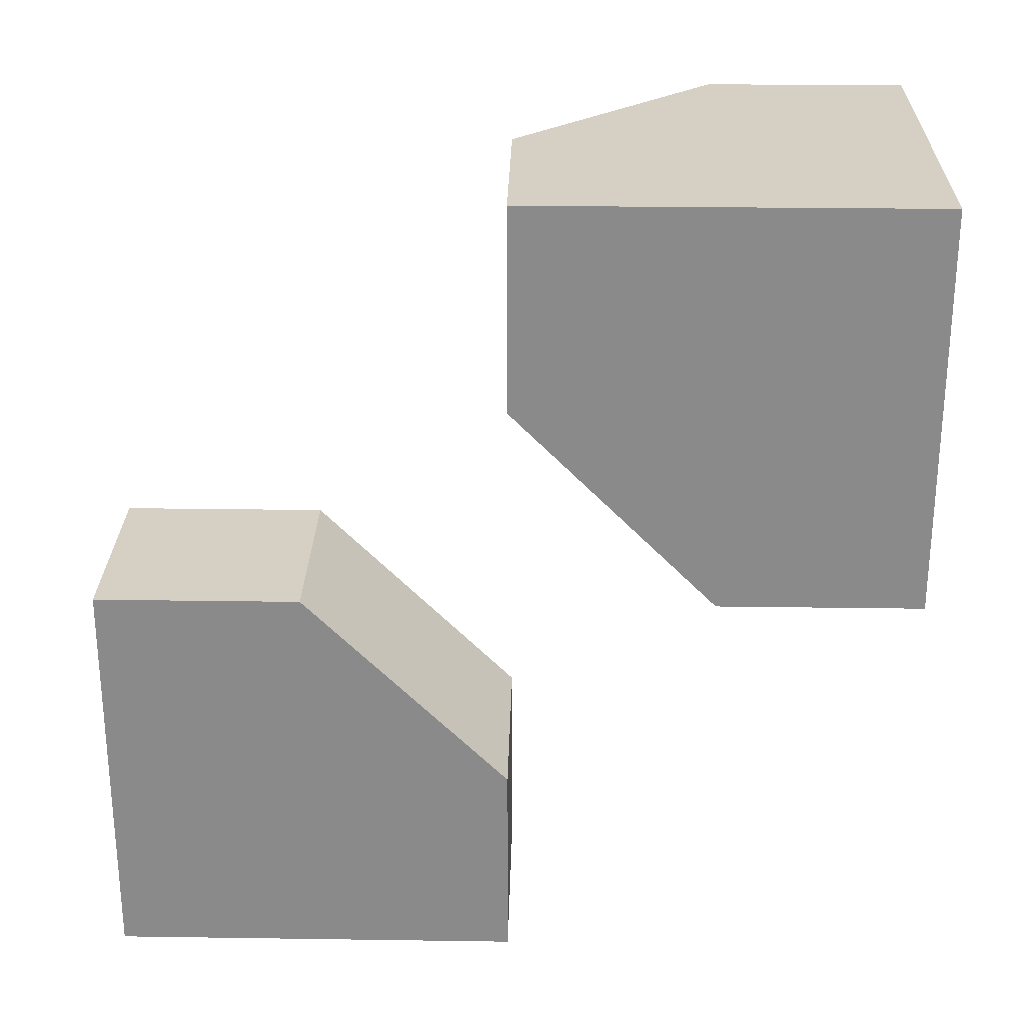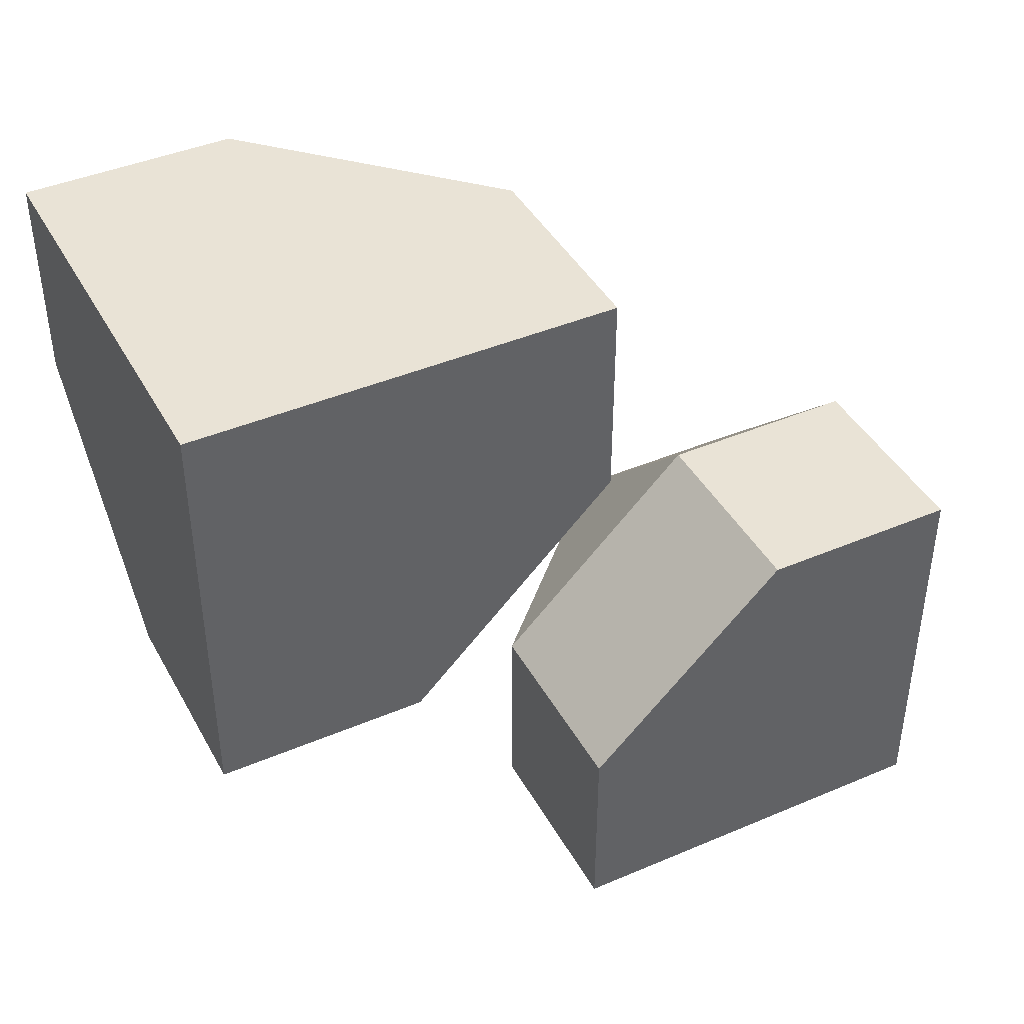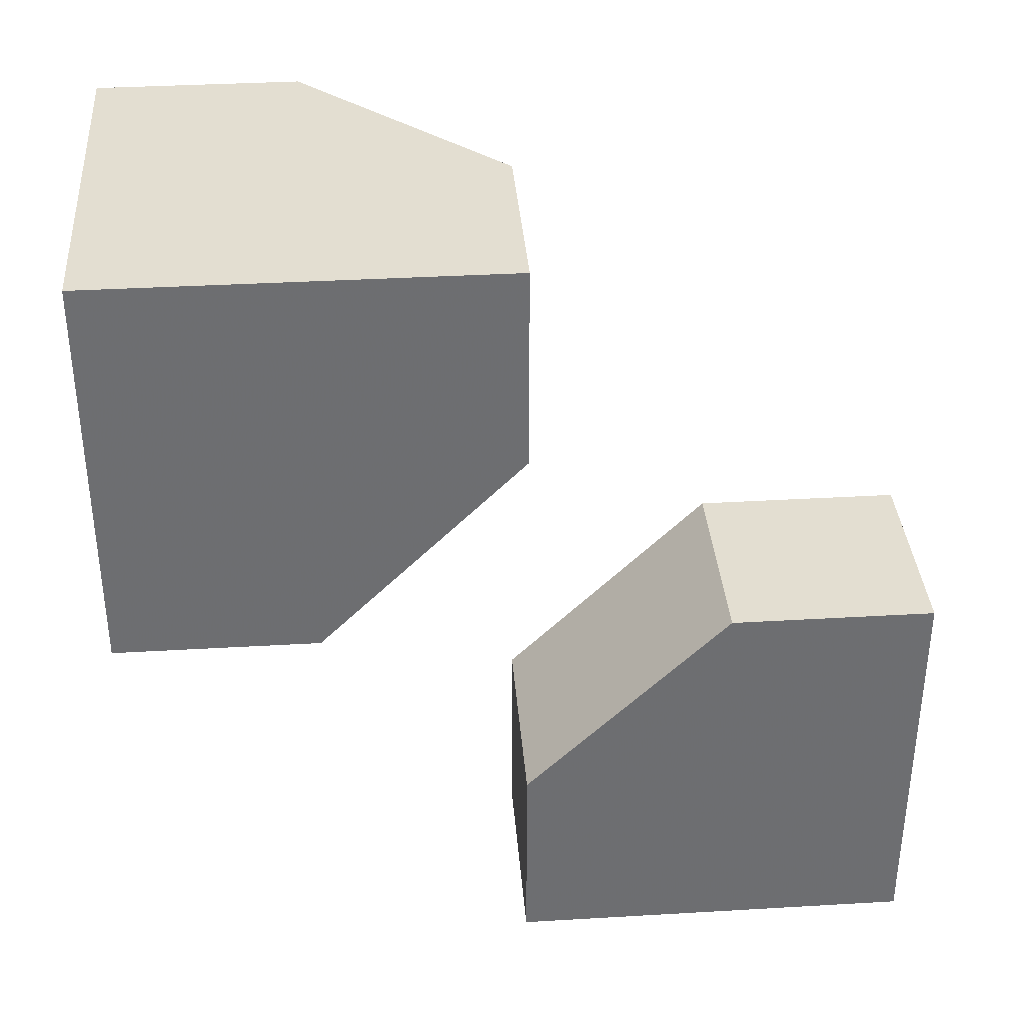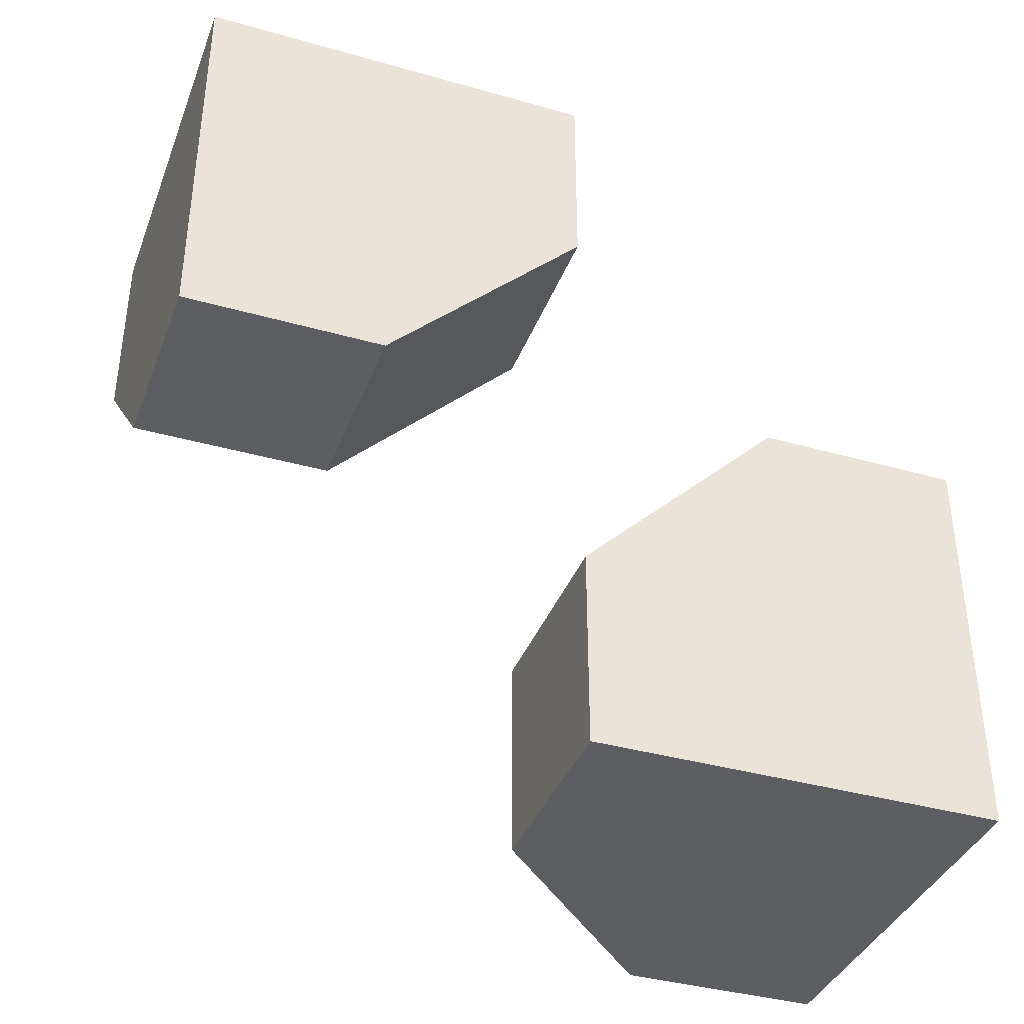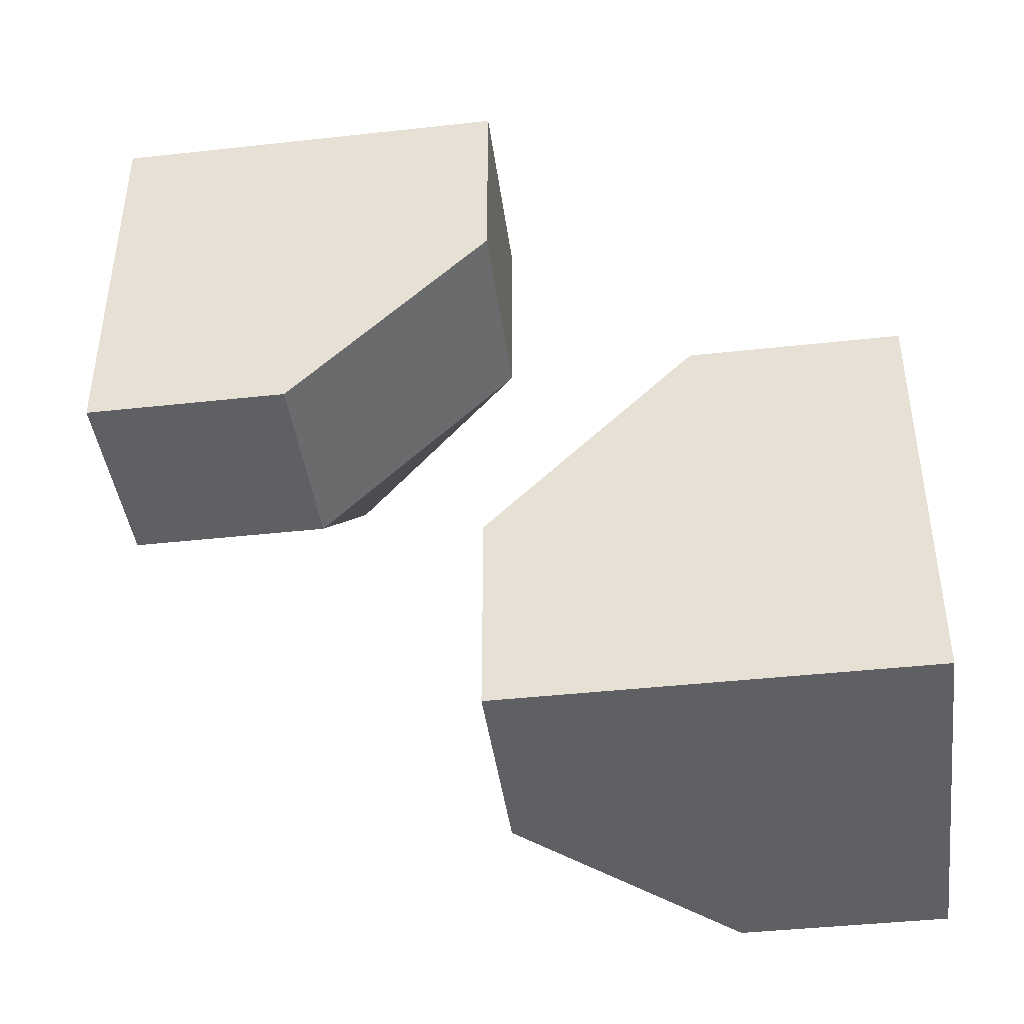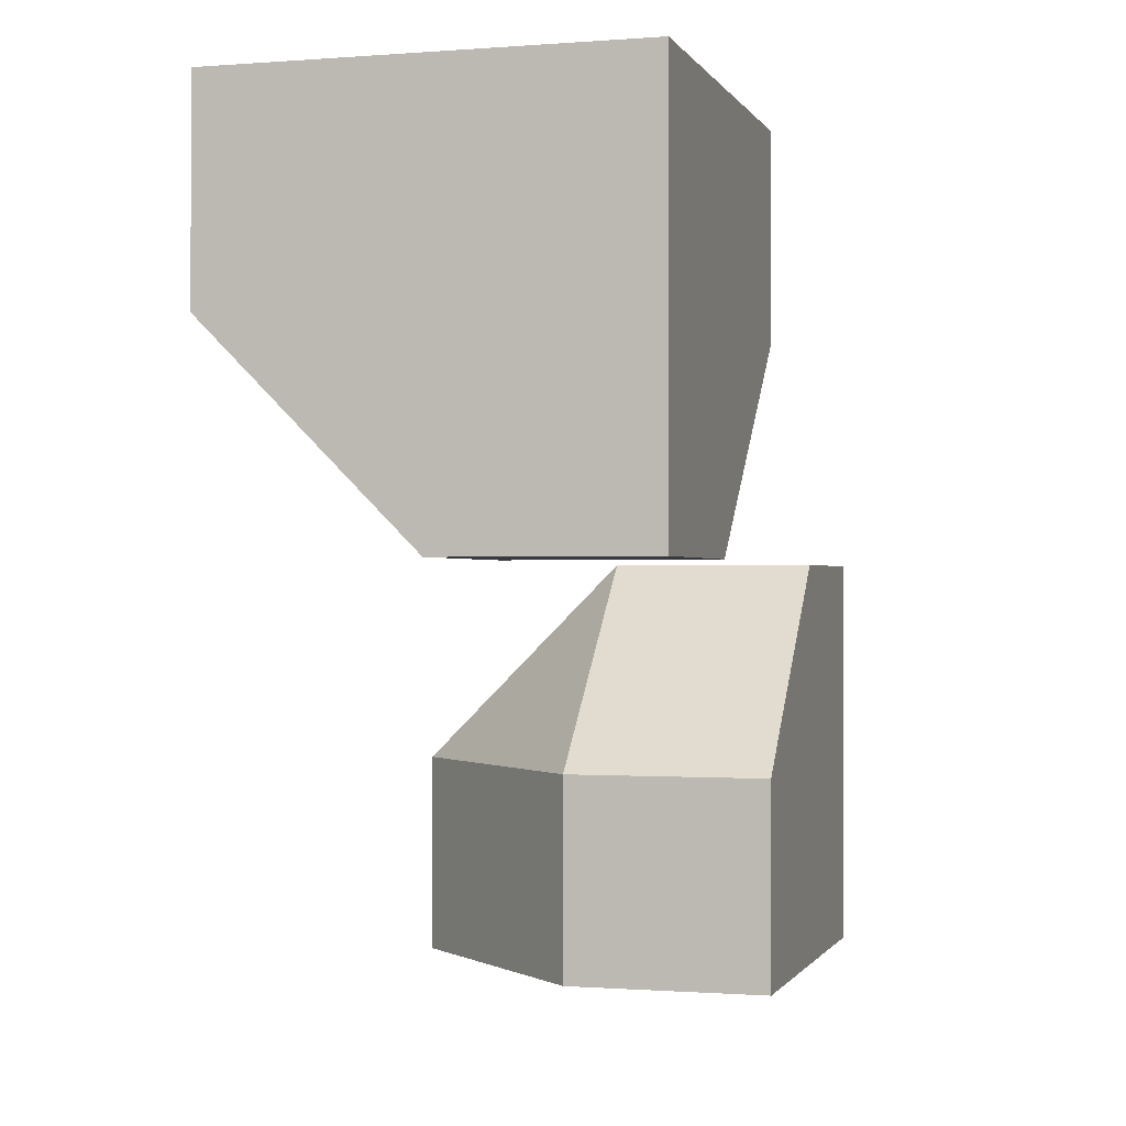
<metadata>
{"format":"obj","ext":"obj","renderer":"f3d","projection":"perspective","resolution":1024,"background":"white","views":[{"elev":26.3,"azim":-88.7,"up":"+Y"},{"elev":42.3,"azim":-117.0,"up":"+Z"},{"elev":36.0,"azim":-94.4,"up":"+Z"},{"elev":-38.2,"azim":-109.8,"up":"+Z"},{"elev":-42.4,"azim":-82.5,"up":"+Z"},{"elev":-0.7,"azim":-163.9,"up":"+Z"}]}
</metadata>
<code>
g
v -0.25 -0.25 0
v -0.25 0 -0.25
v 0 -0.25 -0.25
v -0.5 -0.25 0
v -0.5 -0.125 -0.125
v -0.5 0 -0.25
v -0.5 -0.5 0
v -0.25 -0.5 0
v 0 -0.5 -0.25
v -0.5 0 -0.5
v -0.25 0 -0.5
v 0 -0.25 -0.5
v 0 -0.5 -0.5
v -0.5 -0.5 -0.5
v -0.25 0 0.5
v -0.5 0 0.5
v -0.5 0.5 0.5
v 0 0.5 0.5
v 0 0.25 0.5
v -0.5 0.25 0
v -0.5 0.5 0
v -0.5 0 0.25
v -0.25 0.5 0
v 0 0.5 0.25
v -0.25 0.25 0
v -0.25 0 0.25
v 0 0.25 0.25
g tile_065
f 1 3 2
f 1 5 4
f 5 2 6
f 7 1 4
f 3 8 9
f 2 10 6
f 12 2 3
f 3 13 12
f 10 13 14
f 7 10 14
f 14 8 7
f 17 19 18
f 17 22 16
f 23 18 24
f 25 27 26
f 25 21 23
f 26 20 25
f 25 24 27
f 26 16 22
f 19 26 27
f 19 24 18
f 24 19 27
f 26 19 15
f 16 26 15
f 24 25 23
f 20 26 22
f 21 25 20
f 17 18 21
f 21 18 23
f 20 22 21
f 21 22 17
f 15 19 16
f 16 19 17
f 9 8 13
f 13 8 14
f 5 6 4
f 4 6 7
f 7 6 10
f 12 13 11
f 11 13 10
f 13 3 9
f 2 12 11
f 10 2 11
f 8 3 1
f 1 7 8
f 5 1 2

</code>
